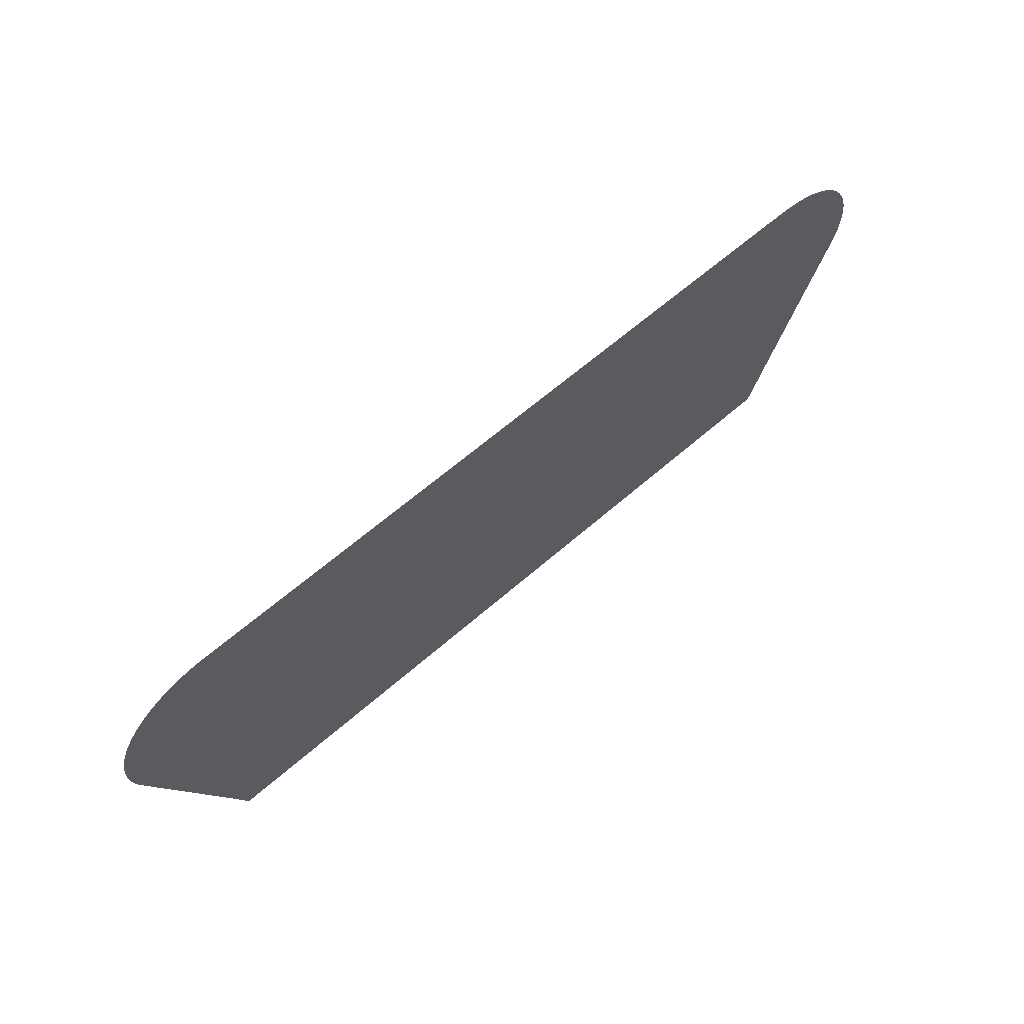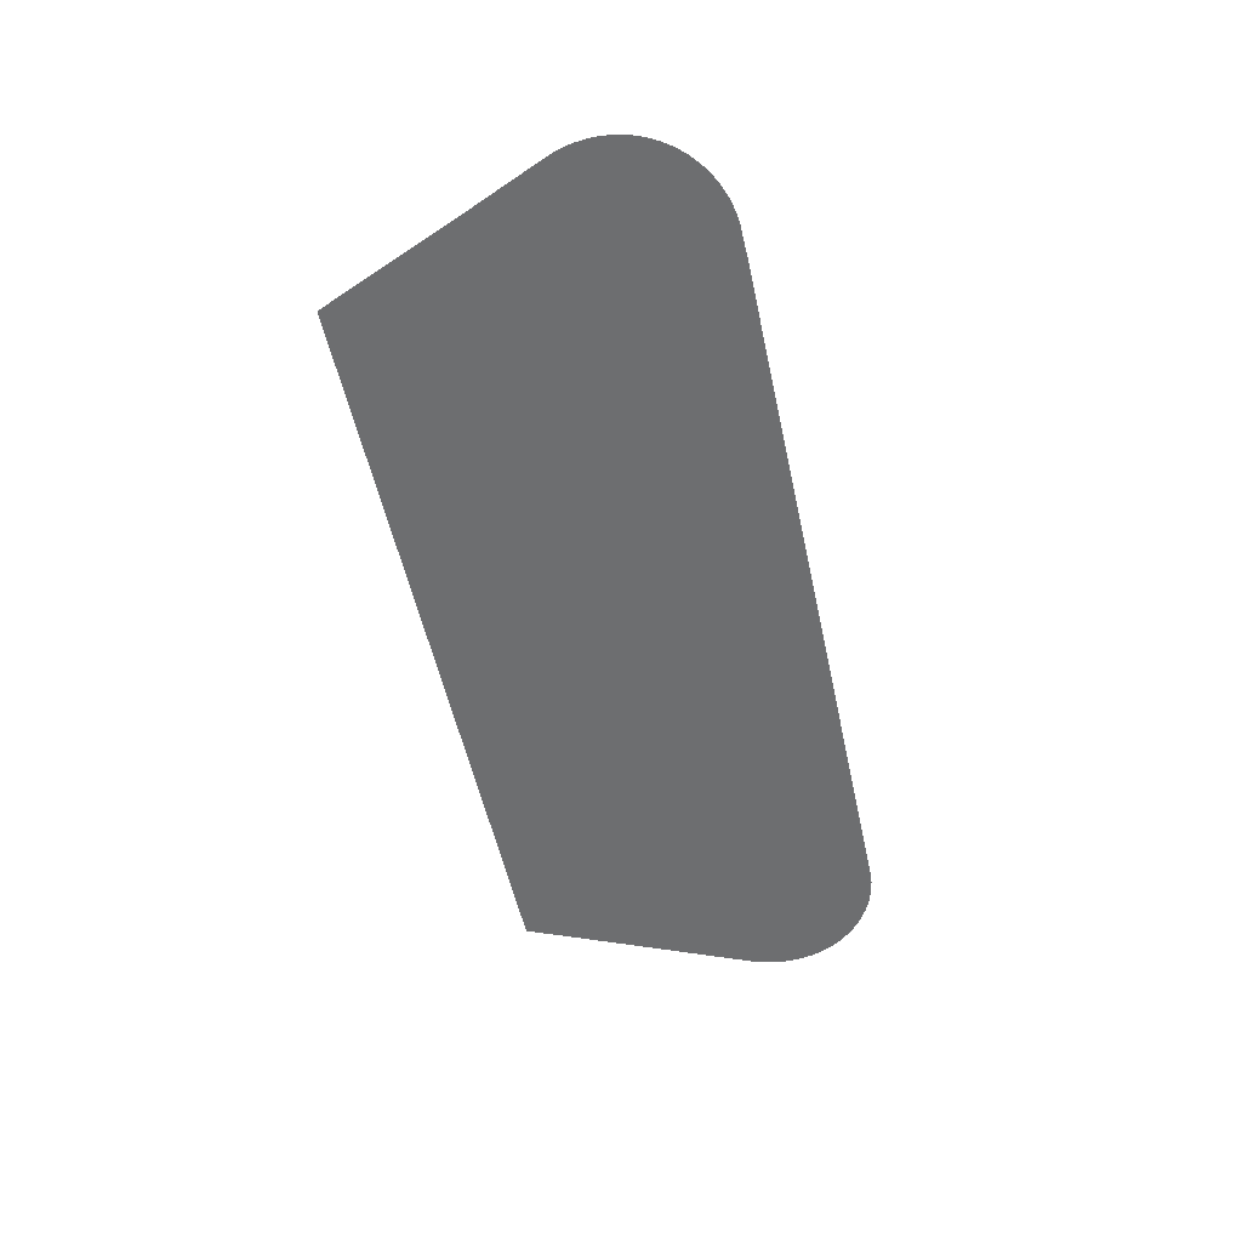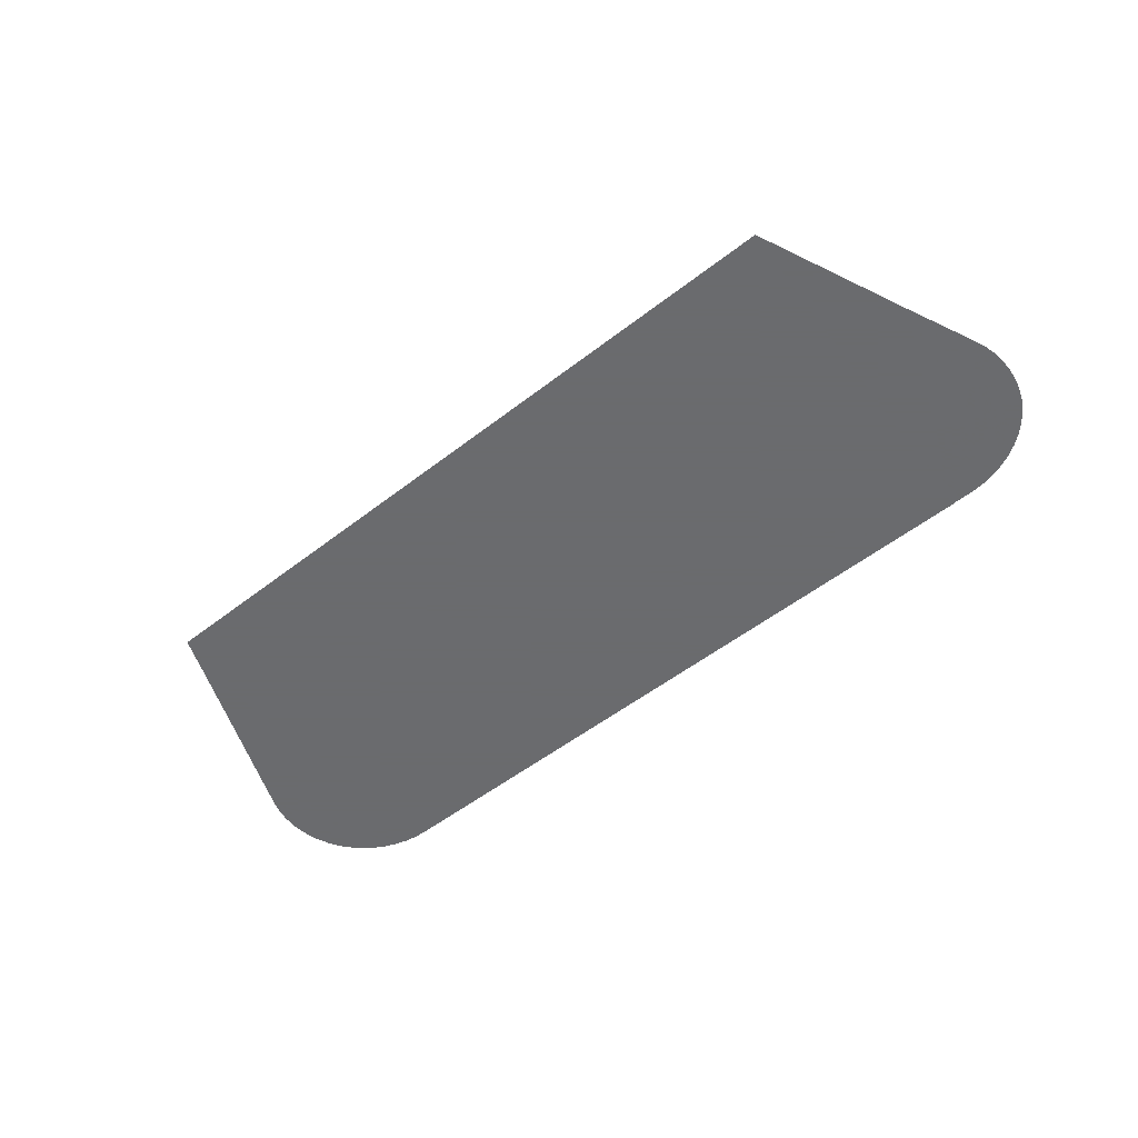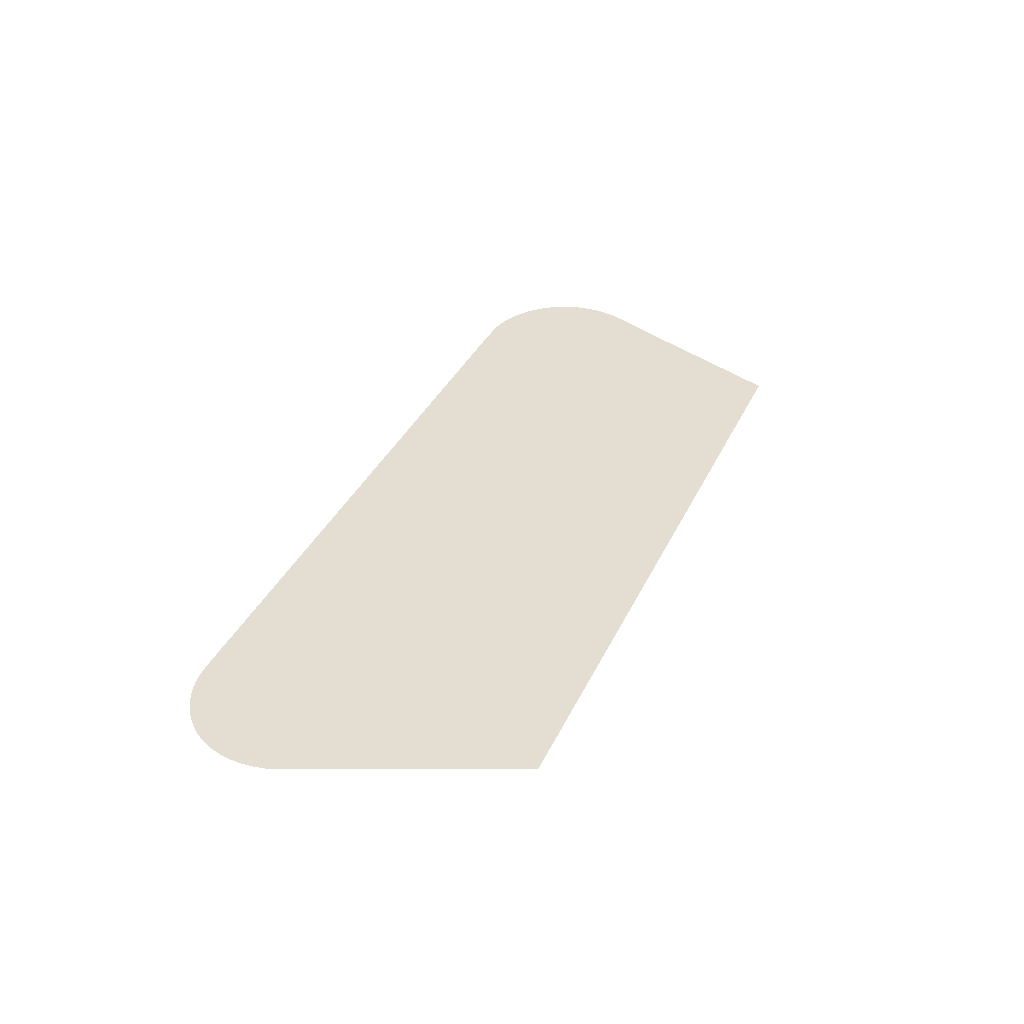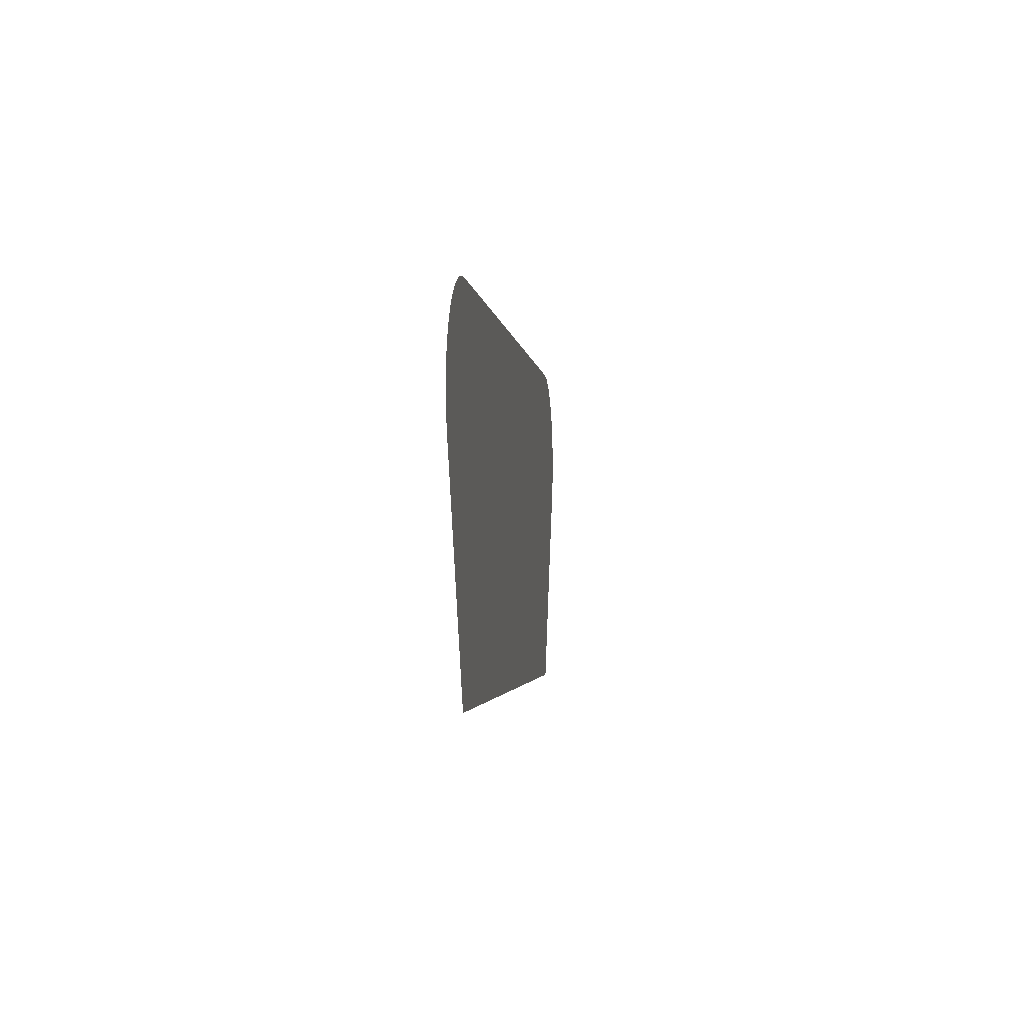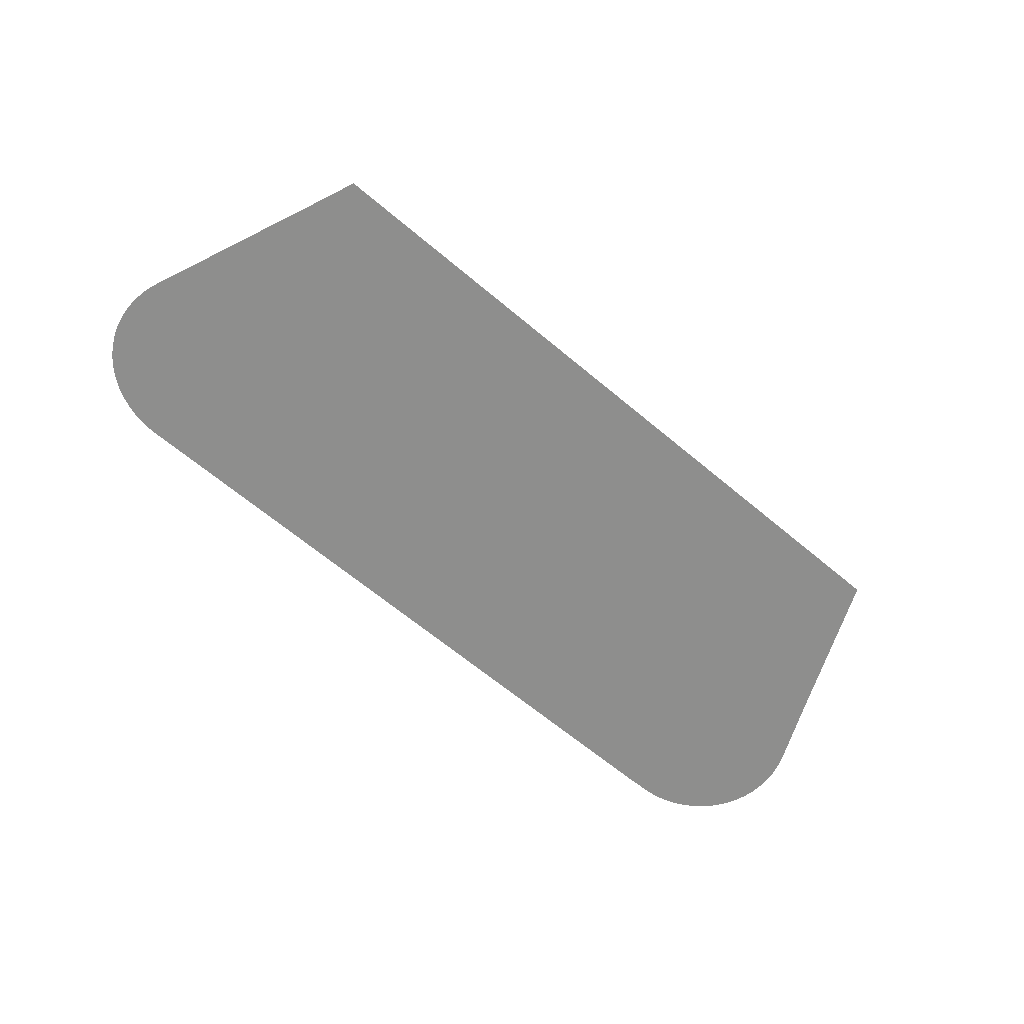
<metadata>
{"format":"obj","ext":"obj","renderer":"f3d","projection":"perspective","resolution":1024,"background":"white","views":[{"elev":62.0,"azim":-41.8,"up":"+Y"},{"elev":-54.2,"azim":102.3,"up":"+Z"},{"elev":-53.3,"azim":39.7,"up":"+Z"},{"elev":36.0,"azim":-67.2,"up":"+Z"},{"elev":-2.4,"azim":-83.7,"up":"+Y"},{"elev":-64.9,"azim":-40.2,"up":"+Z"}]}
</metadata>
<code>
v -53.17 24.8 52.58
v -53.19 24.96 52.58
v -53.18 25.12 52.58
v -53.15 25.28 52.58
v -53.1 25.43 52.58
v -53.09 25.45 52.58
v -53.03 25.57 52.58
v -52.95 25.71 52.58
v -52.85 25.84 52.58
v -52.73 25.95 52.58
v -52.59 26.05 52.58
v -52.45 26.14 52.58
v -52.3 26.2 52.58
v -52.14 26.25 52.58
v -51.98 26.28 52.58
v -51.81 26.29 52.58
v -42.63 26.29 52.58
v -42.58 26.29 52.58
v -42.3 26.29 52.58
v -42.13 26.27 52.58
v -41.97 26.23 52.58
v -41.81 26.18 52.58
v -41.66 26.1 52.58
v -41.53 26.01 52.58
v -41.4 25.91 52.58
v -41.29 25.79 52.58
v -41.19 25.66 52.58
v -41.13 25.54 52.58
v -41.11 25.52 52.58
v -41.05 25.37 52.58
v -41.01 25.21 52.58
v -40.99 25.05 52.58
v -40.99 24.89 52.58
v -41.01 24.73 52.58
v -41.05 24.58 52.58
v -41.11 24.43 52.58
v -41.49 23.54 52.58
v -42.31 21.58 52.58
v -51.87 21.59 52.58
v -52.08 22.09 52.58
v -53.1 24.49 52.58
v -53.14 24.64 52.58
f 2 1 6
f 6 5 4
f 6 4 3
f 2 6 3
f 1 41 6
f 6 8 7
f 6 9 8
f 6 10 9
f 6 41 10
f 10 41 11
f 11 41 12
f 12 41 13
f 13 41 14
f 14 41 15
f 15 41 16
f 38 37 17
f 25 28 26
f 34 33 28
f 25 24 28
f 26 28 27
f 32 31 28
f 28 31 30
f 33 32 28
f 34 28 35
f 35 28 24
f 29 28 30
f 36 35 24
f 23 36 24
f 23 22 36
f 36 22 21
f 20 36 21
f 20 19 36
f 36 19 18
f 17 36 18
f 17 37 36
f 39 38 17
f 40 39 17
f 16 41 40
f 1 42 41
f 16 40 17

</code>
